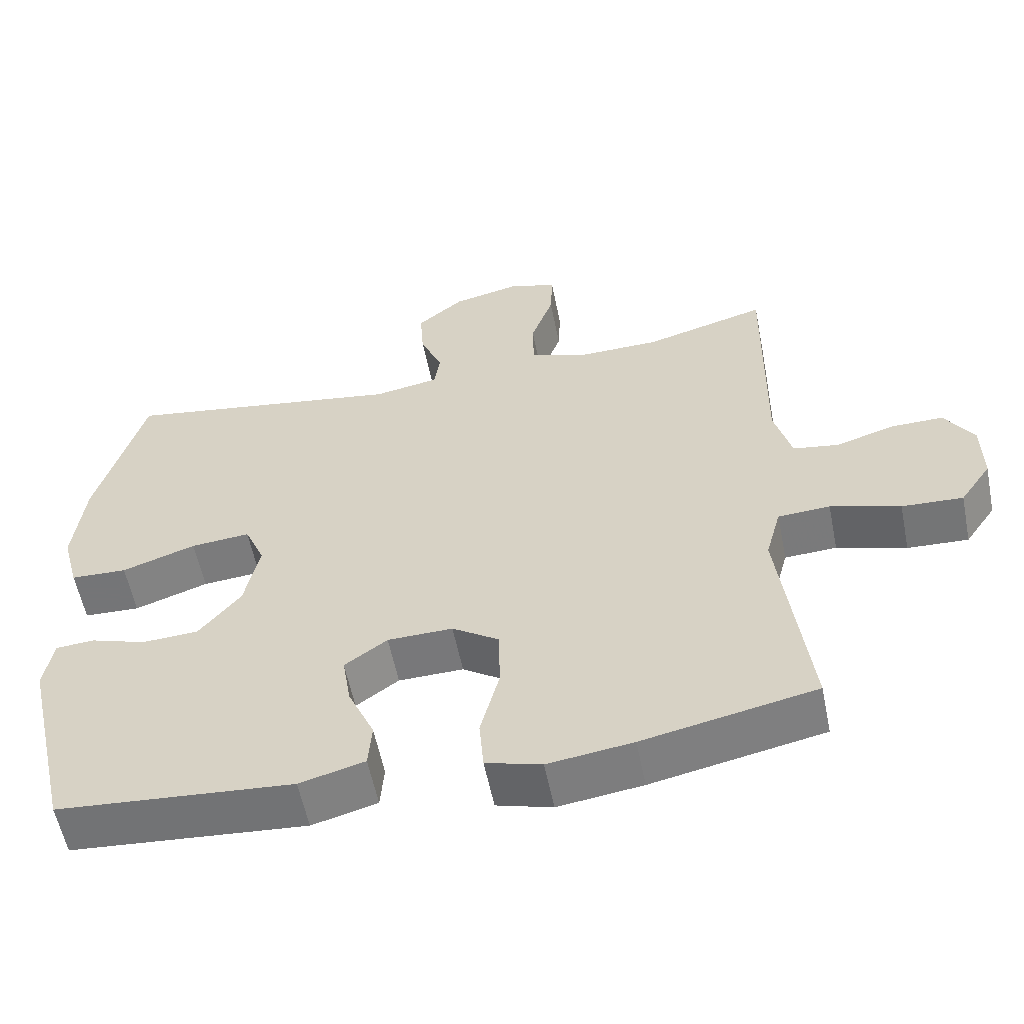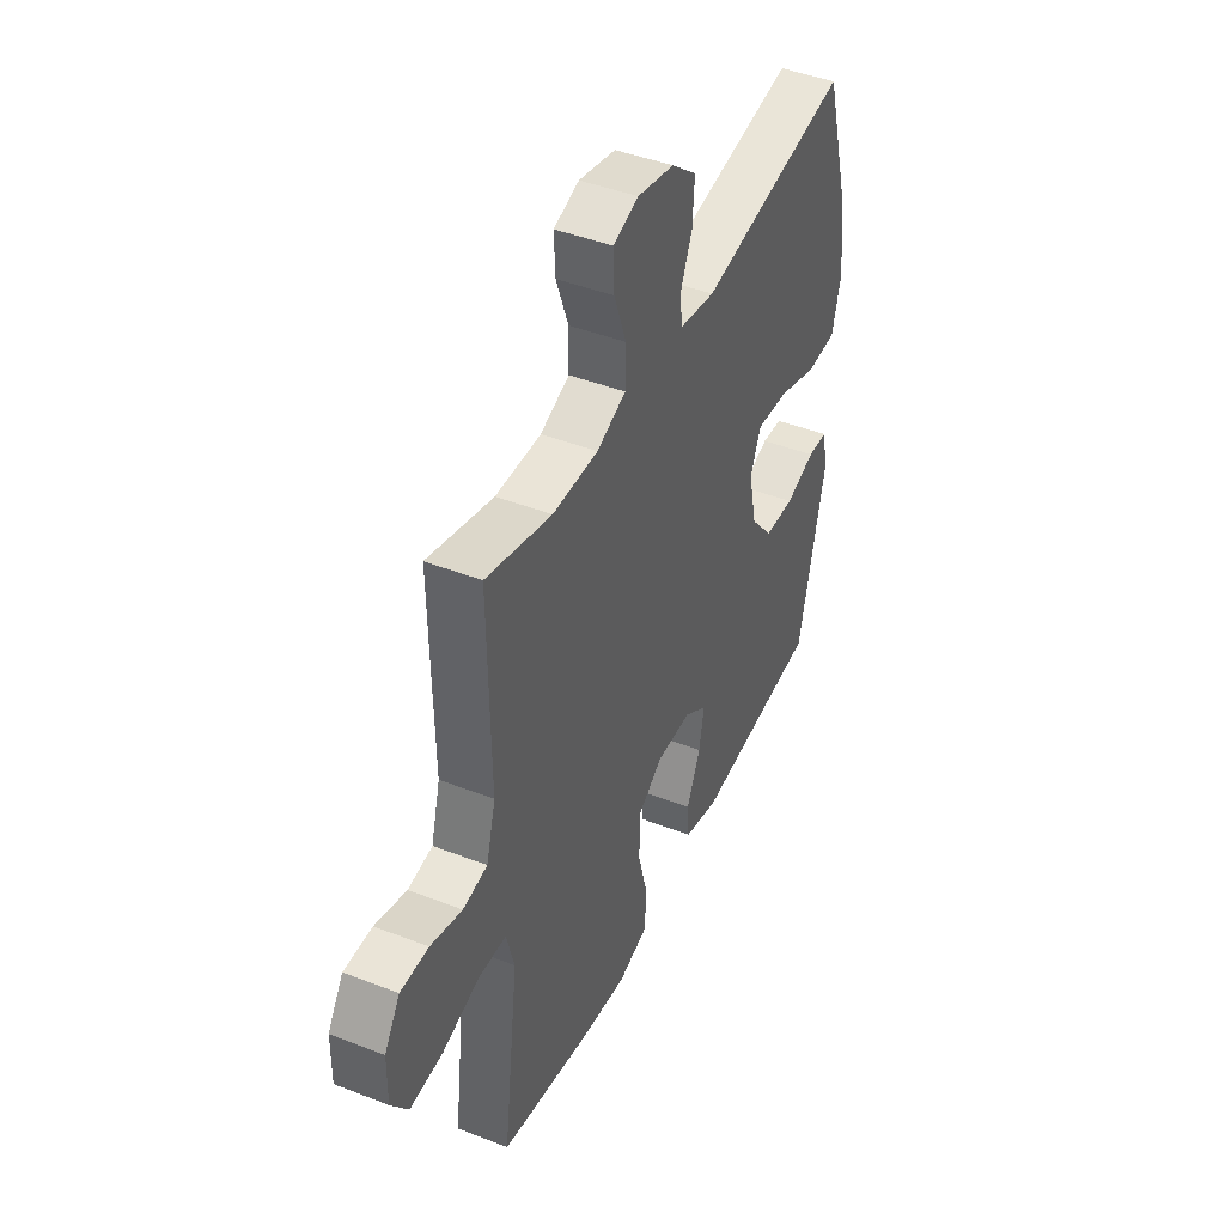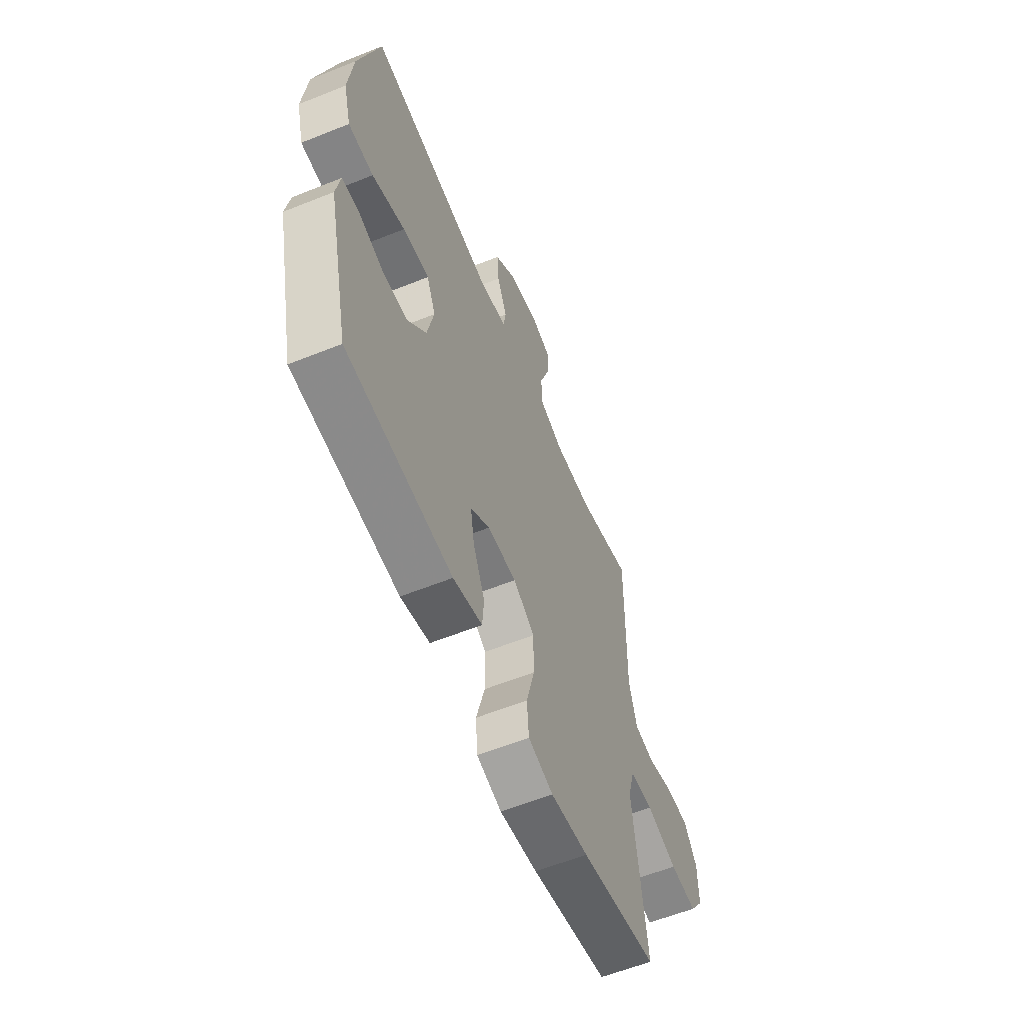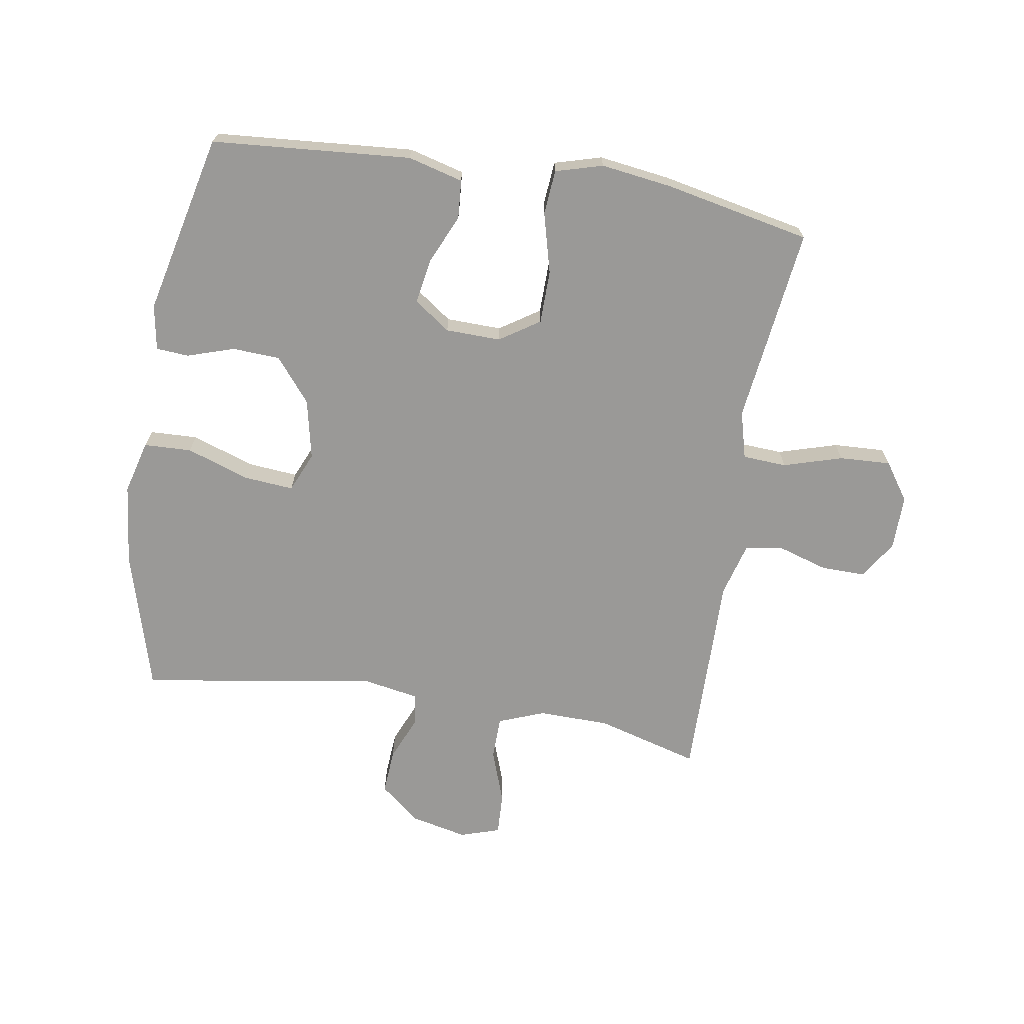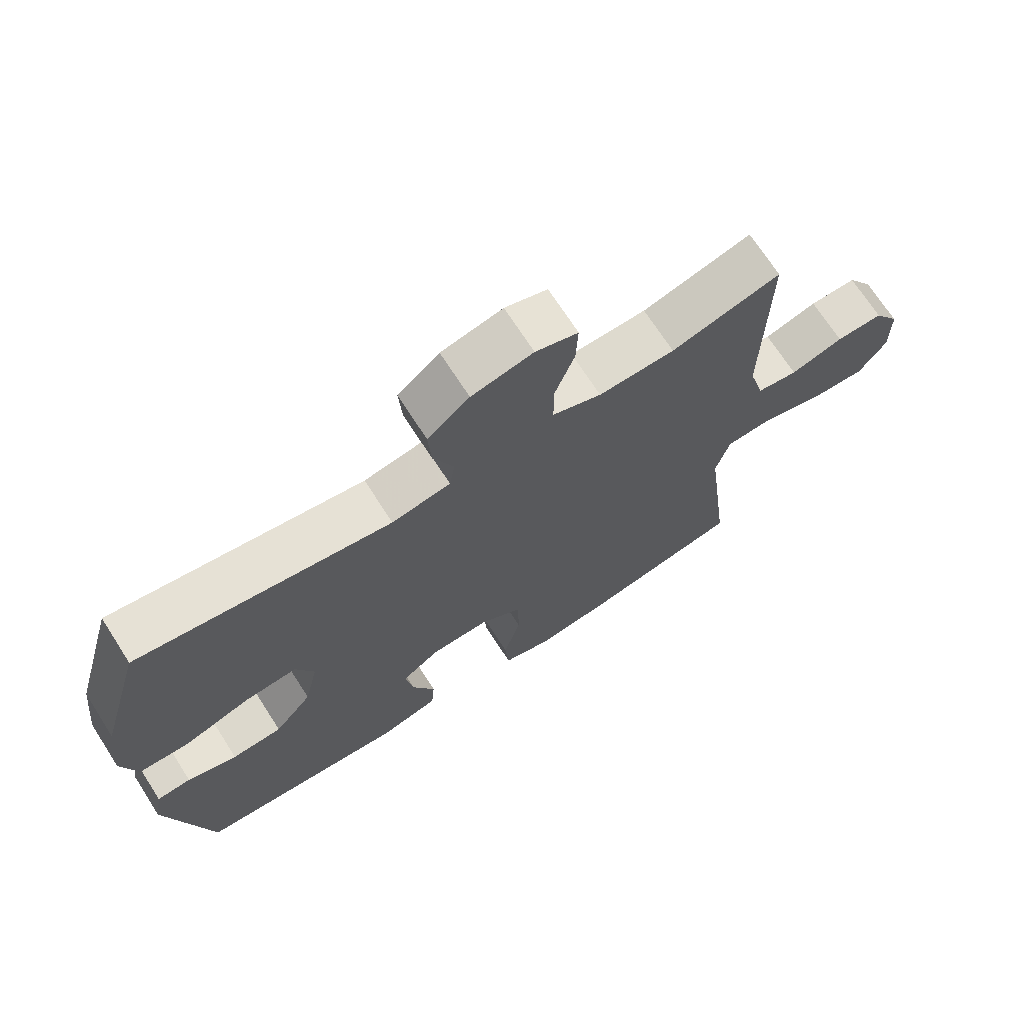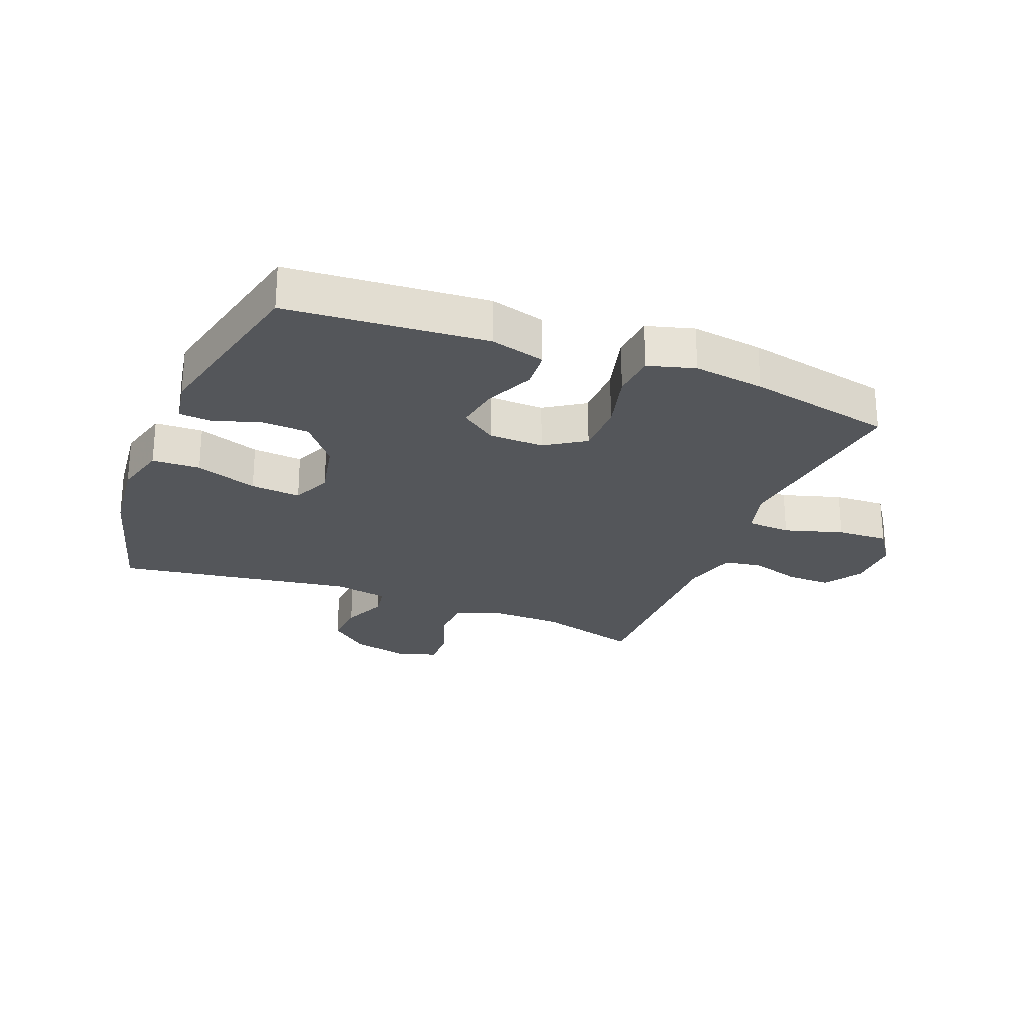
<metadata>
{"format":"obj","ext":"obj","renderer":"f3d","projection":"perspective","resolution":1024,"background":"white","views":[{"elev":-57.2,"azim":-168.7,"up":"+Z"},{"elev":44.3,"azim":-65.6,"up":"+Z"},{"elev":-59.6,"azim":112.4,"up":"+Z"},{"elev":-68.9,"azim":170.7,"up":"+Y"},{"elev":70.3,"azim":147.3,"up":"+Z"},{"elev":-25.4,"azim":158.4,"up":"+Y"}]}
</metadata>
<code>
v 0.5 0.07 -0.5
v 0.174 0.07 -0.526
v 0.084 0.07 -0.502
v 0.079 0.07 -0.439
v 0.115 0.07 -0.358
v 0.127 0.07 -0.285
v 0.068 0.07 -0.243
v -0.022 0.07 -0.241
v -0.087 0.07 -0.284
v -0.088 0.07 -0.371
v -0.062 0.07 -0.47
v -0.068 0.07 -0.543
v -0.145 0.07 -0.565
v -0.262 0.07 -0.549
v -0.5 0.07 -0.5
v -0.475 0.07 -0.298
v -0.46 0.07 -0.178
v -0.481 0.07 -0.1
v -0.553 0.07 -0.096
v -0.649 0.07 -0.125
v -0.733 0.07 -0.129
v -0.776 0.07 -0.067
v -0.775 0.07 0.023
v -0.735 0.07 0.085
v -0.663 0.07 0.084
v -0.582 0.07 0.059
v -0.519 0.07 0.069
v -0.495 0.07 0.157
v -0.497 0.07 0.286
v -0.5 0.07 0.5
v -0.332 0.07 0.453
v -0.215 0.07 0.451
v -0.14 0.07 0.48
v -0.139 0.07 0.551
v -0.17 0.07 0.638
v -0.173 0.07 0.707
v -0.108 0.07 0.728
v -0.014 0.07 0.707
v 0.05 0.07 0.654
v 0.045 0.07 0.58
v 0.014 0.07 0.507
v 0.022 0.07 0.455
v 0.112 0.07 0.439
v 0.5 0.07 0.5
v 0.566 0.07 0.268
v 0.581 0.07 0.135
v 0.558 0.07 0.048
v 0.48 0.07 0.045
v 0.378 0.07 0.08
v 0.296 0.07 0.087
v 0.268 0.07 0.022
v 0.289 0.07 -0.076
v 0.347 0.07 -0.147
v 0.425 0.07 -0.151
v 0.502 0.07 -0.126
v 0.555 0.07 -0.13
v 0.568 0.07 -0.204
v 0.5 0 -0.5
v 0.174 0 -0.526
v 0.084 0 -0.502
v 0.079 0 -0.439
v 0.115 0 -0.358
v 0.127 0 -0.285
v 0.068 0 -0.243
v -0.022 0 -0.241
v -0.087 0 -0.284
v -0.088 0 -0.371
v -0.062 0 -0.47
v -0.068 0 -0.543
v -0.145 0 -0.565
v -0.262 0 -0.549
v -0.5 0 -0.5
v -0.475 0 -0.298
v -0.46 0 -0.178
v -0.481 0 -0.1
v -0.553 0 -0.096
v -0.649 0 -0.125
v -0.733 0 -0.129
v -0.776 0 -0.067
v -0.775 0 0.023
v -0.735 0 0.085
v -0.663 0 0.084
v -0.582 0 0.059
v -0.519 0 0.069
v -0.495 0 0.157
v -0.497 0 0.286
v -0.5 0 0.5
v -0.332 0 0.453
v -0.215 0 0.451
v -0.14 0 0.48
v -0.139 0 0.551
v -0.17 0 0.638
v -0.173 0 0.707
v -0.108 0 0.728
v -0.014 0 0.707
v 0.05 0 0.654
v 0.045 0 0.58
v 0.014 0 0.507
v 0.022 0 0.455
v 0.112 0 0.439
v 0.5 0 0.5
v 0.566 0 0.268
v 0.581 0 0.135
v 0.558 0 0.048
v 0.48 0 0.045
v 0.378 0 0.08
v 0.296 0 0.087
v 0.268 0 0.022
v 0.289 0 -0.076
v 0.347 0 -0.147
v 0.425 0 -0.151
v 0.502 0 -0.126
v 0.555 0 -0.13
v 0.568 0 -0.204
f 54 55 56 57
f 53 54 57 1
f 52 53 1 2
f 51 52 2 3
f 46 47 48 49
f 46 49 50
f 43 44 45 46
f 42 43 46 50
f 38 39 40 41
f 36 37 38 41
f 34 35 36 41
f 33 34 41 42
f 32 33 42 50
f 28 29 30 31
f 27 28 31 32
f 23 24 25 26
f 23 26 27
f 22 23 27
f 19 20 21 22
f 18 19 22 27
f 17 18 27 32
f 10 11 12 13
f 9 10 13 14
f 3 4 5
f 51 3 5
f 51 5 6
f 50 51 6 7
f 32 50 7 8
f 17 32 8 9
f 15 16 17
f 9 14 15 17
f 114 113 112 111
f 58 114 111 110
f 59 58 110 109
f 60 59 109 108
f 106 105 104 103
f 107 106 103
f 103 102 101 100
f 107 103 100 99
f 98 97 96 95
f 98 95 94 93
f 98 93 92 91
f 99 98 91 90
f 107 99 90 89
f 88 87 86 85
f 89 88 85 84
f 83 82 81 80
f 84 83 80
f 84 80 79
f 79 78 77 76
f 84 79 76 75
f 89 84 75 74
f 70 69 68 67
f 71 70 67 66
f 62 61 60
f 62 60 108
f 63 62 108
f 64 63 108 107
f 65 64 107 89
f 66 65 89 74
f 74 73 72
f 74 72 71 66
f 1 58 59 2
f 2 59 60 3
f 3 60 61 4
f 4 61 62 5
f 5 62 63 6
f 6 63 64 7
f 7 64 65 8
f 8 65 66 9
f 9 66 67 10
f 10 67 68 11
f 11 68 69 12
f 12 69 70 13
f 13 70 71 14
f 14 71 72 15
f 15 72 73 16
f 16 73 74 17
f 17 74 75 18
f 18 75 76 19
f 19 76 77 20
f 20 77 78 21
f 21 78 79 22
f 22 79 80 23
f 23 80 81 24
f 24 81 82 25
f 25 82 83 26
f 26 83 84 27
f 27 84 85 28
f 28 85 86 29
f 29 86 87 30
f 30 87 88 31
f 31 88 89 32
f 32 89 90 33
f 33 90 91 34
f 34 91 92 35
f 35 92 93 36
f 36 93 94 37
f 37 94 95 38
f 38 95 96 39
f 39 96 97 40
f 40 97 98 41
f 41 98 99 42
f 42 99 100 43
f 43 100 101 44
f 44 101 102 45
f 45 102 103 46
f 46 103 104 47
f 47 104 105 48
f 48 105 106 49
f 49 106 107 50
f 50 107 108 51
f 51 108 109 52
f 52 109 110 53
f 53 110 111 54
f 54 111 112 55
f 55 112 113 56
f 56 113 114 57
f 57 114 58 1

</code>
